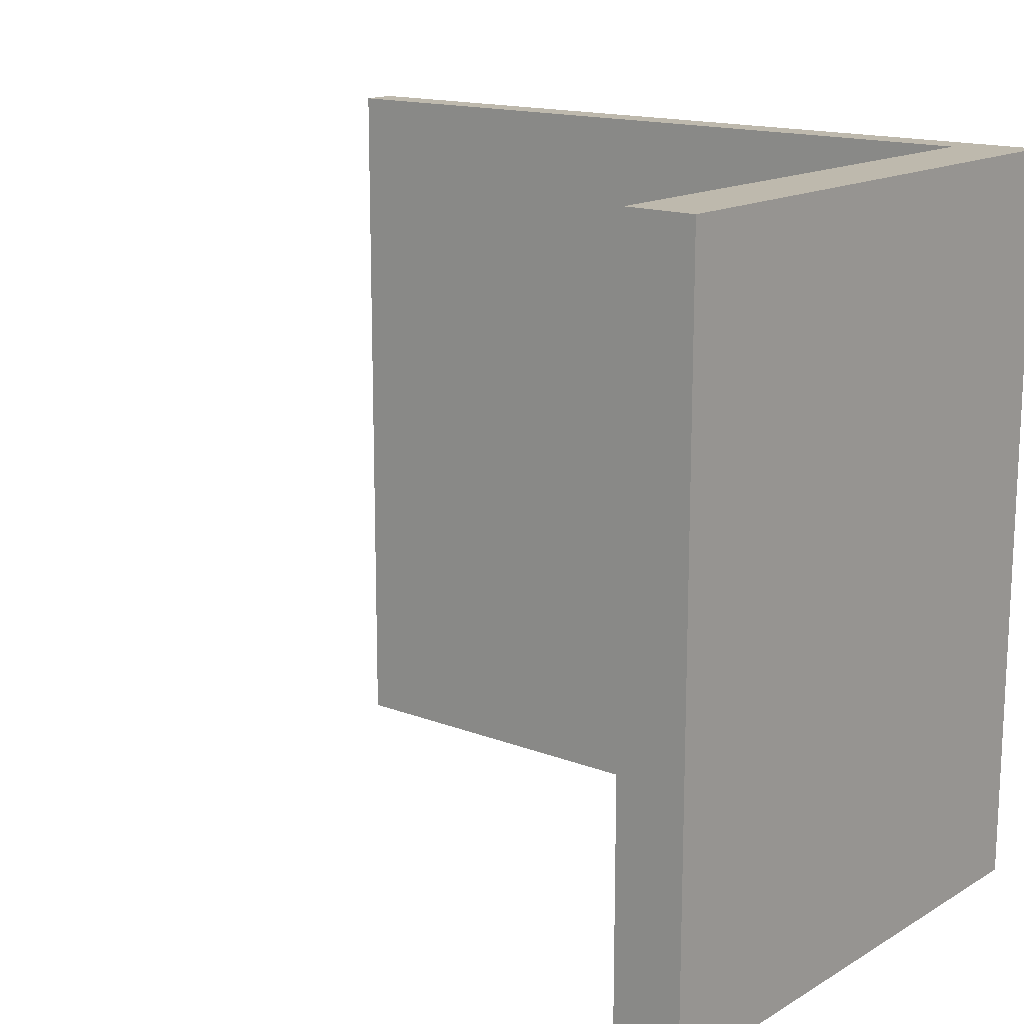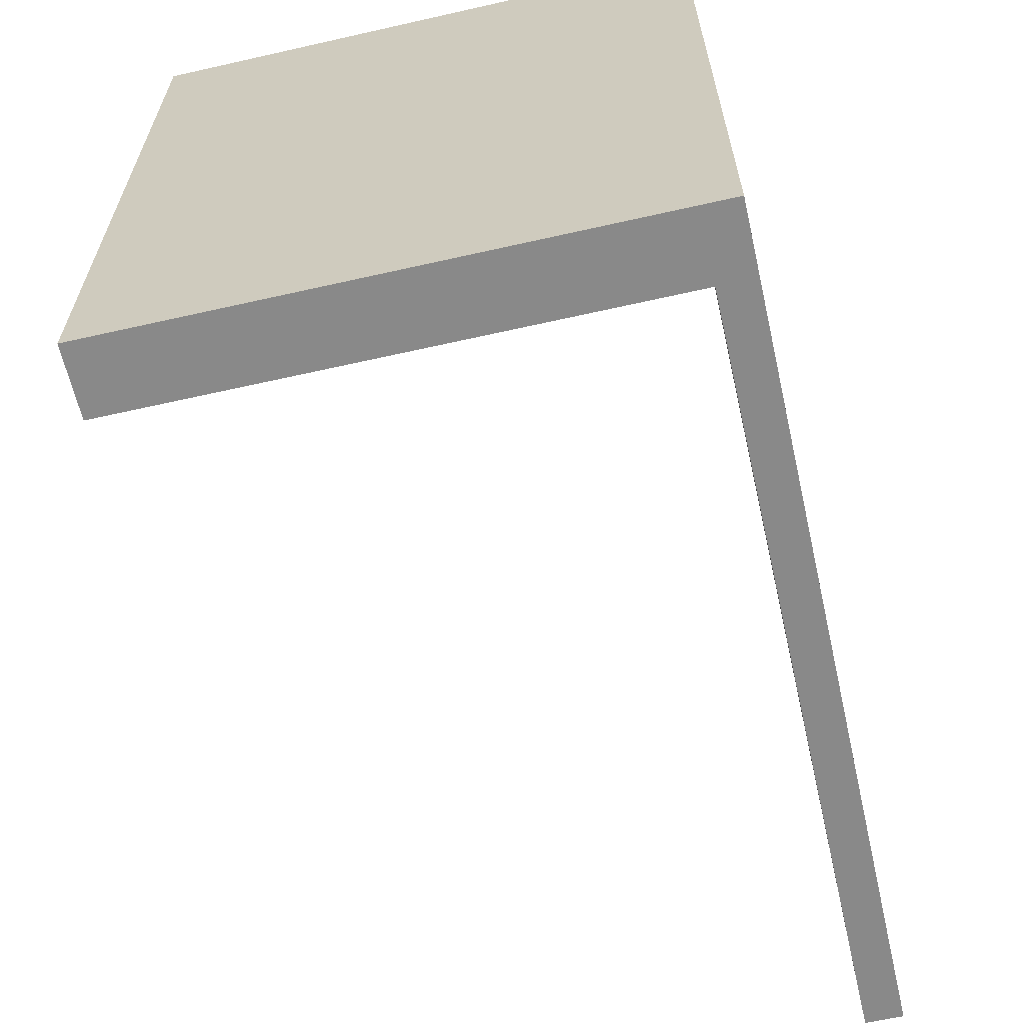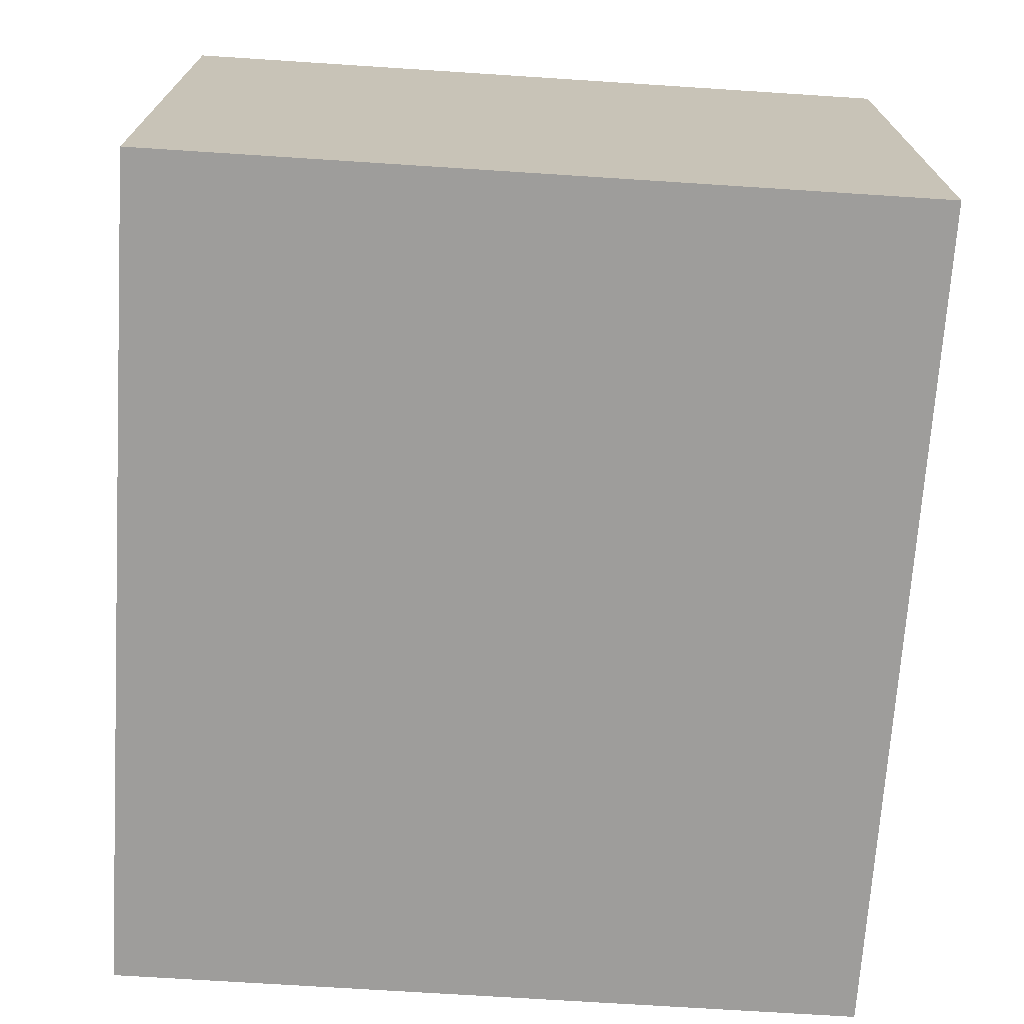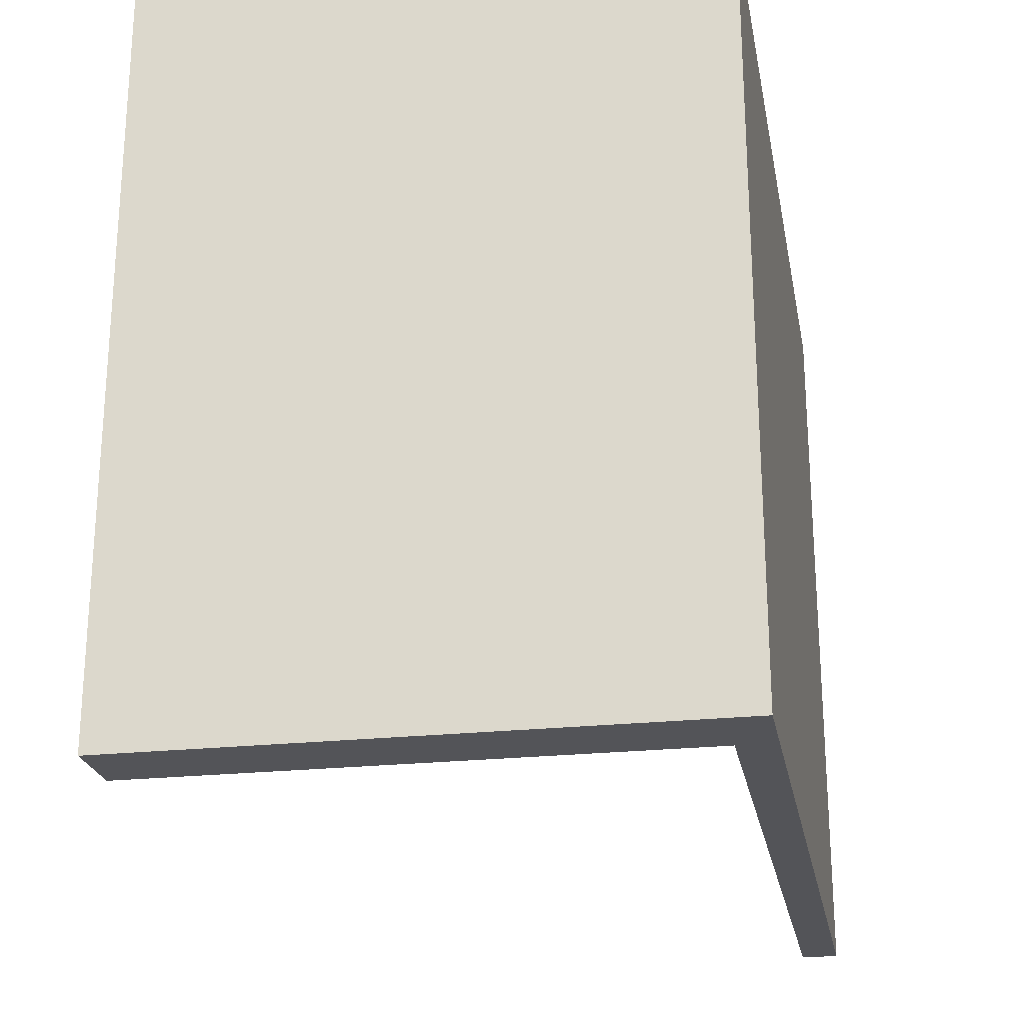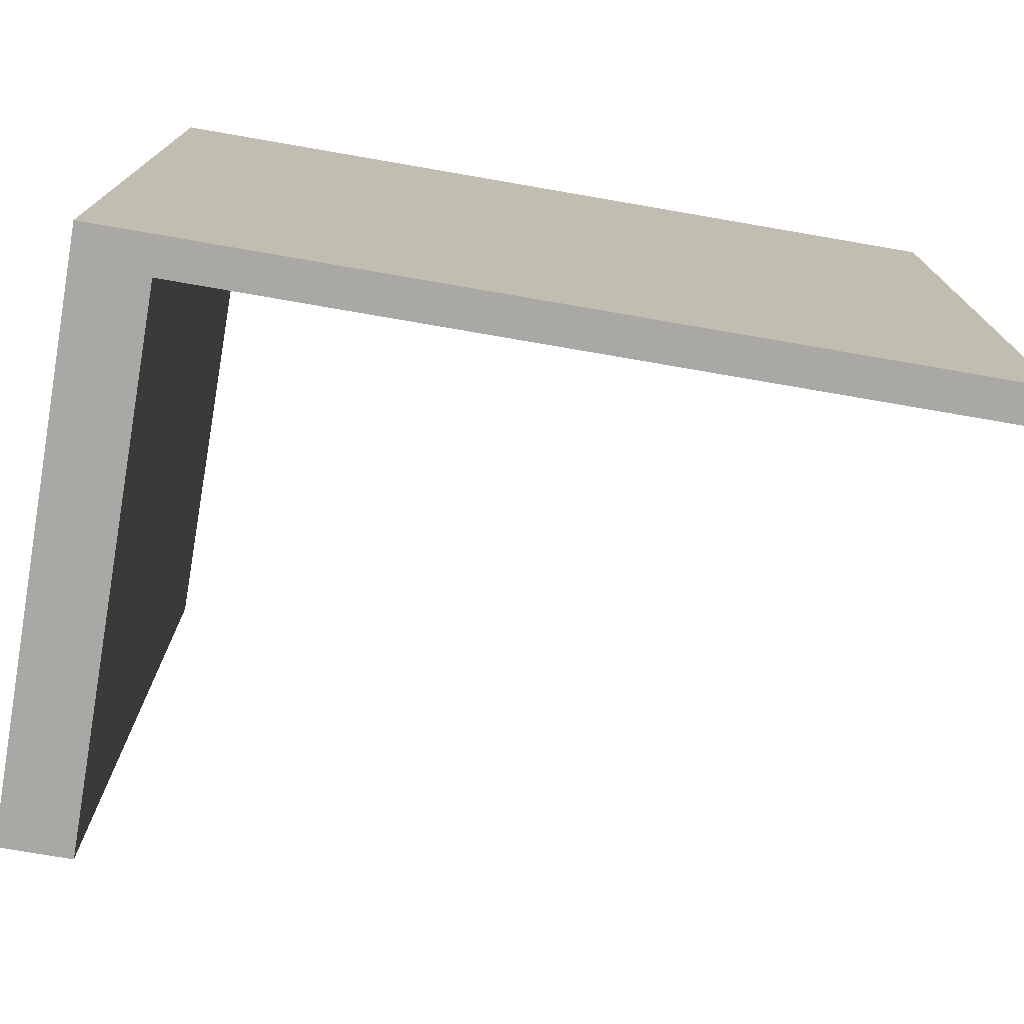
<metadata>
{"format":"obj","ext":"obj","renderer":"f3d","projection":"perspective","resolution":1024,"background":"white","views":[{"elev":15.3,"azim":-140.7,"up":"+Z"},{"elev":-63.0,"azim":-77.1,"up":"+Z"},{"elev":-70.7,"azim":-93.7,"up":"+Y"},{"elev":-23.5,"azim":-79.5,"up":"+Z"},{"elev":-75.0,"azim":-9.8,"up":"+Z"}]}
</metadata>
<code>
v -0.3326 -0.2258 0.2973
v 0.3326 -0.2258 -0.2973
v 0.3326 -0.2258 0.2973
v -0.3326 -0.2258 -0.2973
v 0.3326 -0.1967 0.2973
v -0.3326 0.008254 -0.03513
v -0.2764 -0.1967 -0.2973
v 0.3326 -0.1967 -0.2973
v -0.2763 -0.1967 0.2973
v -0.3326 0.2258 -0.2973
v -0.3326 0.008254 0.06219
v 0.3212 -0.1967 -0.1122
v -0.3326 0.2258 0.2973
v -0.3326 0.0684 -0.03513
v -0.3326 0.0684 0.06219
v -0.2763 0.2258 -0.2973
v 0.2523 -0.1967 -0.2771
v 0.3212 -0.1967 0.07127
v 0.1603 -0.1967 0.2973
v -0.2763 0.2258 0.2973
v -0.2763 0.2029 -0.2635
v -0.2349 -0.1967 -0.223
v -0.2349 -0.1967 -0.2973
v 0.1603 -0.1967 -0.2973
v 0.2904 -0.1967 -0.1122
v 0.2904 -0.1967 0.07127
v -0.2763 -0.1691 0.2623
v -0.2763 -0.1691 -0.2635
v -0.2349 -0.1967 -0.1487
v 0.2305 -0.1967 -0.2771
v 0.2904 -0.1967 -0.1121
v 0.1846 -0.1967 0.07127
v -0.2763 -0.1691 0.1855
v -0.2763 -0.1376 0.2623
v -0.2763 0.2029 0.2623
v -0.2349 -0.1967 -0.07433
v 0.2305 -0.1967 -0.2419
v 0.253 -0.1967 -0.2419
v -0.2349 -0.1967 0.2973
v -0.2349 -0.1967 1e-06
v 0.2013 -0.1967 -0.2419
v 0.2523 -0.1967 -0.2419
v 0.253 -0.1967 -0.1951
v 0.1846 -0.1967 -0.1121
v -0.2349 -0.1967 0.1487
v -0.2349 -0.1967 0.223
v -0.2349 -0.1967 0.07433
v 0.2013 -0.1967 -0.1946
v 0.2513 -0.1967 -0.1614
v 0.2513 -0.1967 -0.1951
v 0.2305 -0.1967 -0.1614
v 0.2305 -0.1967 -0.1946
v 0.3326 -0.2257 0.2973
v 0.3326 -0.2257 -0.2973
v -0.3325 -0.2257 0.2973
v -0.3325 -0.2257 -0.2973
v 0.3326 -0.1967 0.2973
v -0.3325 0.008254 -0.03513
v -0.2764 -0.1967 -0.2973
v 0.3326 -0.1967 -0.2973
v -0.2764 -0.1967 0.2973
v -0.3325 0.2257 -0.2973
v -0.3325 0.008254 0.06219
v 0.3212 -0.1967 -0.1122
v -0.3325 0.2257 0.2973
v -0.3325 0.0684 -0.03513
v -0.3325 0.0684 0.06219
v -0.3325 0.02157 0.01648
v -0.2764 0.2257 -0.2973
v 0.2523 -0.1967 -0.2771
v 0.3212 -0.1967 0.07127
v 0.1603 -0.1967 0.2973
v -0.2764 0.2257 0.2973
v -0.3325 0.03385 0.03636
v -0.3325 0.02157 0.03636
v -0.2764 0.2029 -0.2635
v -0.2349 -0.1967 -0.2973
v -0.2349 -0.1967 -0.223
v 0.1603 -0.1967 -0.2973
v 0.2904 -0.1967 -0.1122
v 0.2904 -0.1967 0.07127
v 0.1109 -0.1967 0.2973
v -0.2349 -0.1967 0.223
v -0.2764 -0.1691 0.2623
v -0.3325 0.03385 0.01648
v -0.2764 -0.1691 -0.2635
v -0.2349 -0.1967 -0.1487
v -0.1855 -0.1967 -0.2973
v 0.2305 -0.1967 -0.2771
v 0.2904 -0.1967 -0.1121
v 0.3212 -0.1967 -0.0204
v 0.2904 -0.1967 -0.0204
v 0.1846 -0.1967 0.07127
v 0.1603 -0.1967 0.223
v 0.06152 -0.1967 0.2973
v -0.2764 -0.1691 0.1855
v -0.2764 -0.1376 0.2623
v -0.2764 0.2029 0.2623
v -0.2349 -0.1967 -0.07433
v 0.1603 -0.1967 -0.1487
v -0.1361 -0.1967 -0.2973
v 0.1603 -0.1967 -0.223
v 0.1109 -0.1967 -0.2973
v 0.2305 -0.1967 -0.2419
v 0.2523 -0.1967 -0.2419
v 0.253 -0.1967 -0.2419
v 0.1846 -0.1967 -0.1121
v -0.2349 -0.1967 0.1487
v 0.01211 -0.1967 0.2973
v -0.2764 0.1933 0.1781
v -0.2349 -0.1967 0.2973
v -0.2764 -0.1376 -0.2635
v -0.2764 -0.1376 0.1855
v -0.2349 -0.1967 1e-06
v 0.1603 -0.1967 -0.07433
v -0.08669 -0.1967 -0.2973
v 0.06152 -0.1967 -0.2973
v 0.2013 -0.1967 -0.2419
v 0.253 -0.1967 -0.1951
v 0.1603 -0.1967 0.1487
v -0.03729 -0.1967 0.2973
v -0.2764 -0.1148 0.2459
v -0.2764 0.1933 0.2053
v -0.2764 0.1661 0.1781
v -0.2349 -0.1967 0.07433
v 0.1603 -0.1967 1e-06
v -0.03729 -0.1967 -0.2973
v 0.01211 -0.1967 -0.2973
v 0.2013 -0.1967 -0.1946
v 0.2305 -0.1967 -0.2313
v 0.2305 -0.1967 -0.2313
v 0.2471 -0.1967 -0.2176
v 0.2471 -0.1967 -0.2176
v 0.2513 -0.1967 -0.1614
v 0.1603 -0.1967 0.07433
v -0.08669 -0.1967 0.2973
v -0.2764 -0.1148 0.2187
v -0.2764 -0.08763 0.2459
v -0.2764 0.1912 0.2187
v -0.1855 -0.1967 0.2973
v -0.2764 0.1661 0.2053
v 0.2114 -0.1967 -0.2221
v 0.2114 -0.1967 -0.2221
v 0.2513 -0.1967 -0.1951
v 0.2305 -0.1967 -0.1614
v -0.1361 -0.1967 0.2973
v -0.2764 -0.07334 0.2459
v -0.2764 0.1912 0.2459
v 0.2305 -0.1967 -0.1946
v 0.2305 -0.1967 -0.2097
v 0.2305 -0.1967 -0.2097
v 0.2305 -0.1967 -0.1951
v 0.2305 -0.1967 -0.1951
v -0.2764 -0.08763 0.2187
v -0.2764 -0.04618 0.2459
v -0.2764 0.164 0.2459
v -0.2764 0.164 0.2187
v -0.2764 -0.02386 0.2459
v -0.2764 -0.07334 0.2187
v -0.2764 0.1497 0.2459
v -0.2764 0.003298 0.2459
v -0.2764 -0.04618 0.2187
v -0.2764 0.1226 0.2459
v -0.2764 0.1497 0.2187
v -0.2764 0.02824 0.2459
v -0.2764 -0.02386 0.2187
v -0.2764 0.1059 0.2459
v -0.2764 0.1226 0.2187
v -0.2764 0.0554 0.2459
v -0.2764 0.003298 0.2187
v -0.2764 0.07876 0.2459
v -0.2764 0.1059 0.2187
v -0.2764 0.02824 0.2187
v -0.2764 0.07876 0.2187
v -0.2764 0.0554 0.2187
v -0.3326 0.02157 0.01648
v -0.3326 0.03385 0.03636
v -0.3326 0.02157 0.03636
v -0.3326 0.03385 0.01648
v 0.1109 -0.1967 0.2973
v -0.1855 -0.1967 -0.2973
v 0.3212 -0.1967 -0.0204
v 0.2904 -0.1967 -0.0204
v 0.1603 -0.1967 0.223
v 0.06152 -0.1967 0.2973
v 0.1603 -0.1967 -0.1487
v -0.1361 -0.1967 -0.2973
v 0.1109 -0.1967 -0.2973
v 0.1603 -0.1967 -0.223
v 0.01211 -0.1967 0.2973
v 0.1603 -0.1967 -0.07433
v -0.08669 -0.1967 -0.2973
v 0.06152 -0.1967 -0.2973
v 0.1603 -0.1967 0.1487
v -0.03729 -0.1967 0.2973
v 0.1603 -0.1967 1e-06
v -0.03729 -0.1967 -0.2973
v 0.01211 -0.1967 -0.2973
v 0.1603 -0.1967 0.07433
v -0.08669 -0.1967 0.2973
v -0.1855 -0.1967 0.2973
v -0.1361 -0.1967 0.2973
v -0.2763 -0.1376 0.1855
v -0.2763 0.1912 0.2459
v -0.2763 0.164 0.2187
v -0.2763 0.1912 0.2187
v -0.2763 0.164 0.2459
v -0.2763 0.1933 0.1781
v -0.2763 -0.1376 -0.2635
v -0.2763 -0.1148 0.2459
v -0.2763 0.1933 0.2053
v -0.2763 0.1661 0.1781
v -0.2763 -0.1148 0.2187
v -0.2763 -0.08763 0.2459
v -0.2763 0.1661 0.2053
v -0.2763 -0.07334 0.2459
v -0.2763 -0.04618 0.2459
v -0.2763 -0.08763 0.2187
v -0.2763 -0.02386 0.2459
v -0.2763 -0.07334 0.2187
v -0.2763 0.1497 0.2459
v -0.2763 0.003298 0.2459
v -0.2763 -0.04618 0.2187
v -0.2763 0.1226 0.2459
v -0.2763 0.1497 0.2187
v -0.2763 0.02824 0.2459
v -0.2763 -0.02386 0.2187
v -0.2763 0.1059 0.2459
v -0.2763 0.0554 0.2459
v -0.2763 0.003298 0.2187
v -0.2763 0.07876 0.2459
v -0.2763 0.1059 0.2187
v -0.2763 0.1226 0.2187
v -0.2763 0.02824 0.2187
v -0.2763 0.0554 0.2187
v -0.2763 0.07876 0.2187
g mesh1-geometry-0
f 1 2 3
f 2 1 4
f 2 5 3
f 5 1 3
f 6 4 1
f 4 7 2
f 5 2 8
f 1 5 9
f 4 6 10
f 6 1 11
f 7 4 10
f 7 8 2
f 8 12 5
f 1 9 13
f 14 10 6
f 11 1 15
f 7 10 16
f 12 8 17
f 18 5 12
f 5 18 19
f 13 9 20
f 13 15 1
f 10 14 13
f 10 20 16
f 16 21 7
f 7 22 23
f 17 8 24
f 12 17 25
f 19 18 26
f 9 27 20
f 20 10 13
f 13 14 15
f 21 16 20
f 28 7 21
f 22 7 29
f 17 24 30
f 25 17 31
f 19 26 32
f 9 33 27
f 34 20 27
f 21 20 35
f 7 28 9
f 29 7 36
f 30 24 37
f 31 17 38
f 19 32 24
f 9 28 33
f 35 20 34
f 39 7 9
f 36 7 40
f 37 24 41
f 42 38 17
f 43 31 38
f 44 24 32
f 45 7 46
f 46 7 39
f 40 7 47
f 41 24 48
f 49 31 43
f 31 49 44
f 48 24 44
f 47 7 45
f 49 43 50
f 44 49 51
f 44 51 48
f 48 51 52
g mesh1-geometry-1
f 53 54 55
f 56 55 54
f 53 57 54
f 53 55 57
f 55 56 58
f 54 59 56
f 60 54 57
f 61 57 55
f 62 58 56
f 63 55 58
f 62 56 59
f 54 60 59
f 57 64 60
f 65 61 55
f 58 62 66
f 67 55 63
f 63 58 68
f 69 62 59
f 70 60 64
f 64 57 71
f 72 71 57
f 73 61 65
f 55 67 65
f 65 66 62
f 66 68 58
f 63 74 67
f 75 63 68
f 69 73 62
f 59 76 69
f 77 78 59
f 79 60 70
f 80 70 64
f 81 71 72
f 82 83 72
f 73 84 61
f 65 62 73
f 67 66 65
f 68 66 85
f 74 85 67
f 74 63 75
f 68 85 75
f 73 69 76
f 76 59 86
f 87 59 78
f 77 88 78
f 89 79 70
f 90 70 80
f 64 91 80
f 91 71 92
f 81 92 71
f 93 81 72
f 94 72 83
f 95 83 82
f 84 96 61
f 84 73 97
f 67 85 66
f 74 75 85
f 98 73 76
f 61 86 59
f 99 59 87
f 87 78 100
f 88 101 78
f 79 102 103
f 104 79 89
f 30 42 17
f 70 105 89
f 106 70 90
f 92 80 91
f 81 107 92
f 93 107 81
f 79 93 72
f 83 108 94
f 109 83 95
f 96 86 61
f 84 97 96
f 97 73 98
f 98 76 110
f 61 59 111
f 112 110 76
f 112 86 113
f 114 59 99
f 99 87 115
f 102 100 78
f 100 115 87
f 101 116 78
f 117 103 78
f 78 103 102
f 118 79 104
f 42 30 37
f 104 89 105
f 70 106 105
f 106 90 119
f 90 92 107
f 93 79 107
f 120 94 108
f 83 59 108
f 121 83 109
f 96 113 86
f 113 96 97
f 98 122 97
f 123 98 110
f 111 59 83
f 110 112 124
f 113 124 112
f 125 59 114
f 114 99 126
f 115 126 99
f 116 127 78
f 128 117 78
f 129 79 118
f 41 130 37
f 104 131 118
f 132 42 37
f 104 105 133
f 42 43 38
f 106 119 105
f 119 90 134
f 107 134 90
f 107 79 129
f 135 120 125
f 108 125 120
f 108 59 125
f 136 83 121
f 97 137 113
f 122 137 97
f 122 98 138
f 139 98 123
f 110 124 123
f 111 83 140
f 141 124 113
f 125 114 135
f 126 135 114
f 127 128 78
f 48 142 41
f 118 143 129
f 130 41 142
f 143 118 131
f 132 37 130
f 131 104 133
f 50 42 132
f 133 105 144
f 43 42 50
f 144 105 119
f 144 119 134
f 145 134 107
f 129 145 107
f 146 83 136
f 137 141 113
f 122 138 137
f 138 98 147
f 148 98 139
f 141 139 123
f 141 123 124
f 140 83 146
f 52 142 48
f 129 143 149
f 142 150 130
f 131 151 143
f 150 132 130
f 131 133 151
f 132 152 50
f 144 153 133
f 152 49 50
f 144 134 153
f 49 152 51
f 145 153 134
f 149 145 129
f 139 141 137
f 154 137 138
f 147 98 155
f 138 147 154
f 156 98 148
f 139 157 148
f 152 142 52
f 149 143 153
f 142 152 150
f 151 153 143
f 152 132 150
f 151 133 153
f 155 98 158
f 147 155 159
f 159 154 147
f 160 98 156
f 156 148 157
f 158 98 161
f 155 158 162
f 162 159 155
f 163 98 160
f 160 156 164
f 157 164 156
f 161 98 165
f 158 161 166
f 166 162 158
f 167 98 163
f 163 160 168
f 164 168 160
f 165 98 169
f 161 165 170
f 170 166 161
f 171 98 167
f 167 163 172
f 168 172 163
f 169 98 171
f 165 169 173
f 173 170 165
f 171 167 174
f 172 174 167
f 169 171 175
f 175 173 169
f 174 175 171
g mesh1-geometry-2
f 176 6 11
f 6 176 14
f 15 177 11
f 176 11 178
f 179 14 176
f 15 179 177
f 178 11 177
f 178 179 176
f 14 179 15
f 179 178 177
g mesh1-geometry-3
f 19 46 180
f 22 181 23
f 25 182 12
f 183 18 182
f 18 183 26
f 46 19 184
f 180 46 185
f 186 22 29
f 22 187 181
f 188 189 24
f 182 25 183
f 183 44 26
f 26 44 32
f 184 45 46
f 185 46 190
f 191 29 36
f 22 186 189
f 29 191 186
f 22 192 187
f 22 188 193
f 189 188 22
f 44 183 31
f 45 184 194
f 190 46 195
f 196 36 40
f 36 196 191
f 22 197 192
f 22 193 198
f 47 194 199
f 194 47 45
f 195 46 200
f 201 46 39
f 199 40 47
f 40 199 196
f 22 198 197
f 200 46 202
f 202 46 201
g mesh1-geometry-4
f 33 34 27
f 34 33 203
f 204 205 206
f 205 204 207
g mesh1-geometry-5
f 208 21 35
f 21 208 209
f 34 210 35
f 208 35 211
f 212 209 208
f 209 212 203
f 203 213 34
f 34 213 210
f 214 35 210
f 211 35 206
f 203 212 215
f 203 215 213
f 216 35 214
f 206 35 204
f 211 206 215
f 213 215 206
f 217 35 216
f 218 216 214
f 204 35 207
f 219 35 217
f 216 218 220
f 207 35 221
f 222 35 219
f 223 219 217
f 221 35 224
f 225 207 221
f 207 225 205
f 226 35 222
f 219 223 227
f 224 35 228
f 229 35 226
f 230 226 222
f 228 35 231
f 232 224 228
f 224 232 233
f 231 35 229
f 226 230 234
f 235 231 229
f 231 235 236
g mesh1-geometry-6
f 203 28 209
f 28 203 33
g mesh1-geometry-7
f 211 212 208
f 212 211 215
g mesh1-geometry-8
f 213 214 210
f 214 213 218
g mesh1-geometry-9
f 220 217 216
f 217 220 223
g mesh1-geometry-10
f 227 222 219
f 222 227 230
g mesh1-geometry-11
f 233 221 224
f 221 233 225
g mesh1-geometry-12
f 234 229 226
f 229 234 235
g mesh1-geometry-13
f 236 228 231
f 228 236 232

</code>
